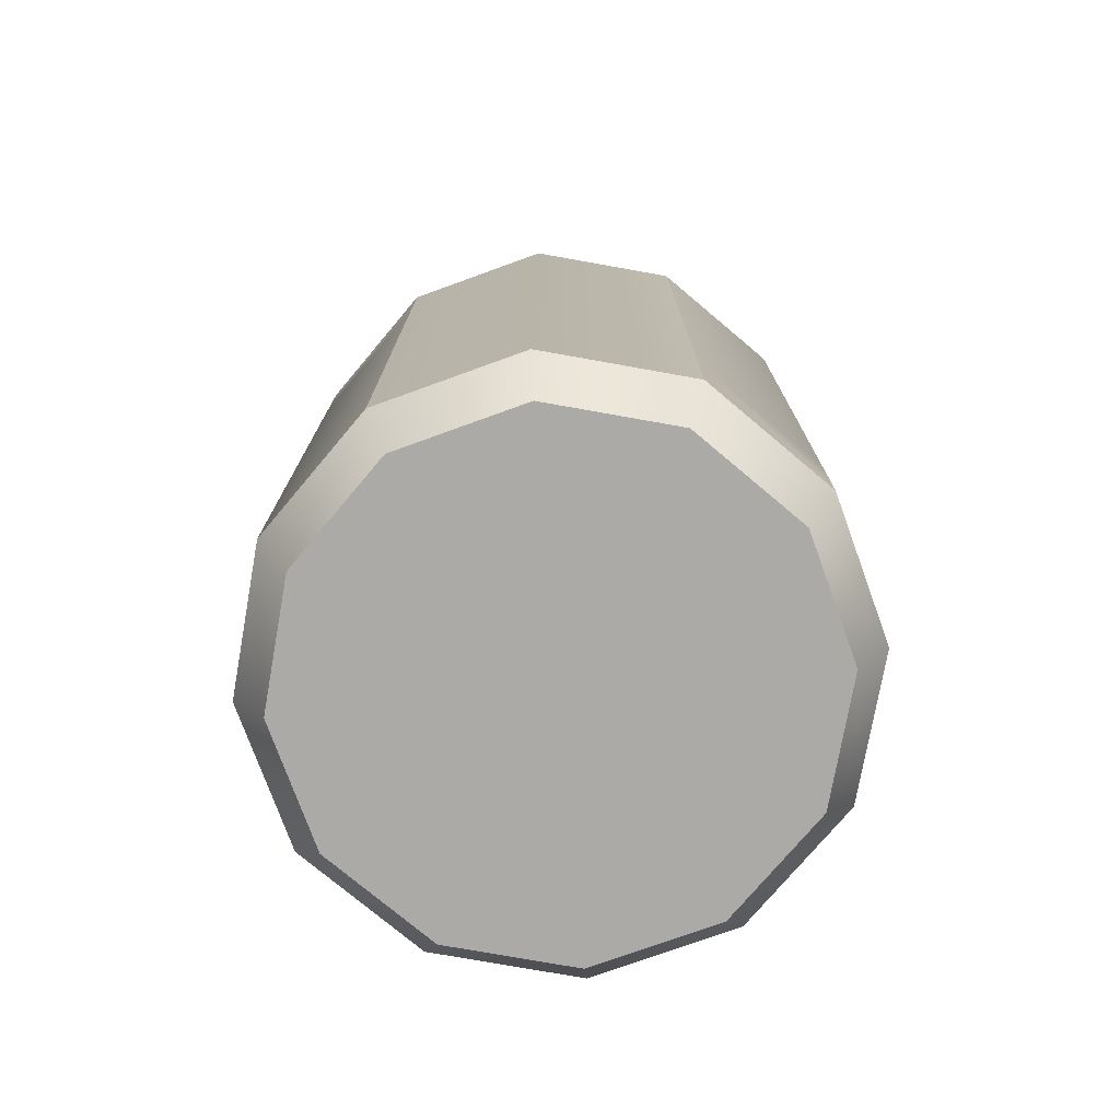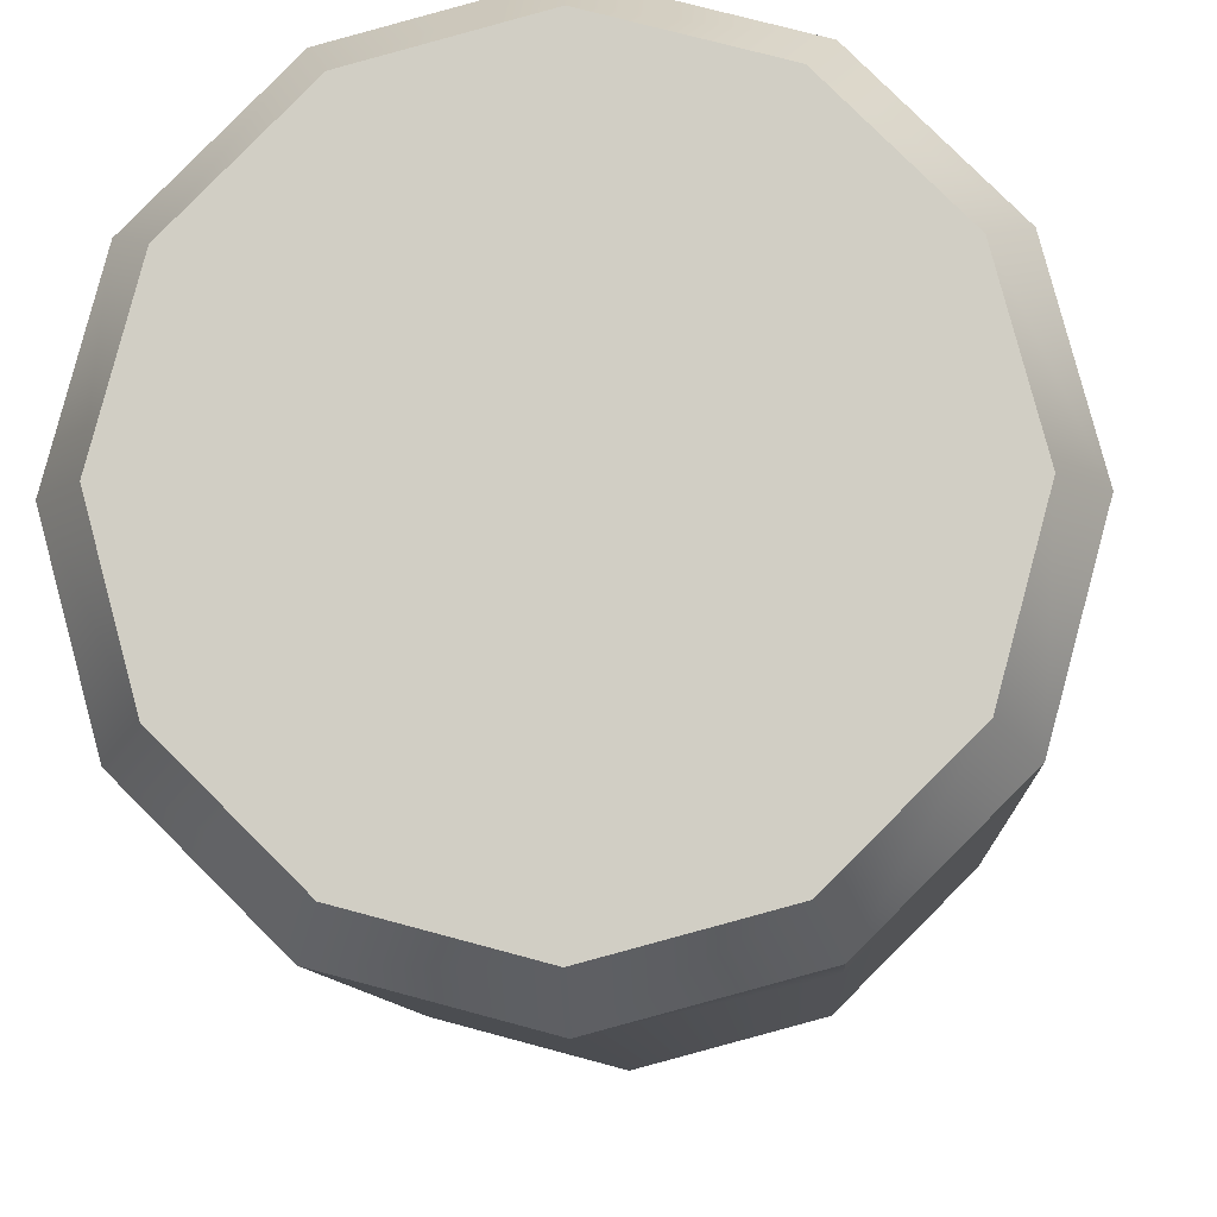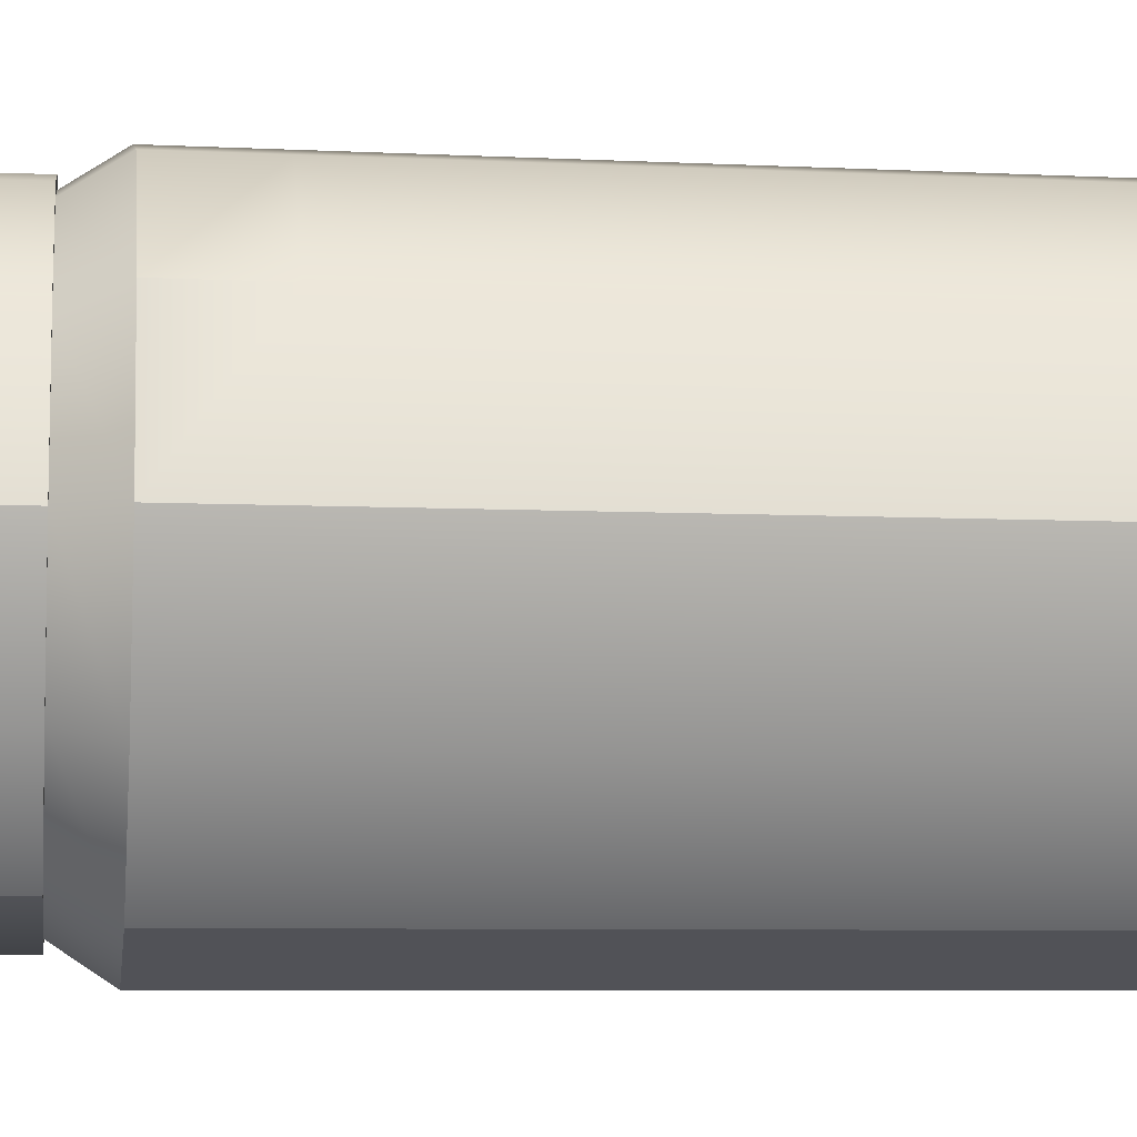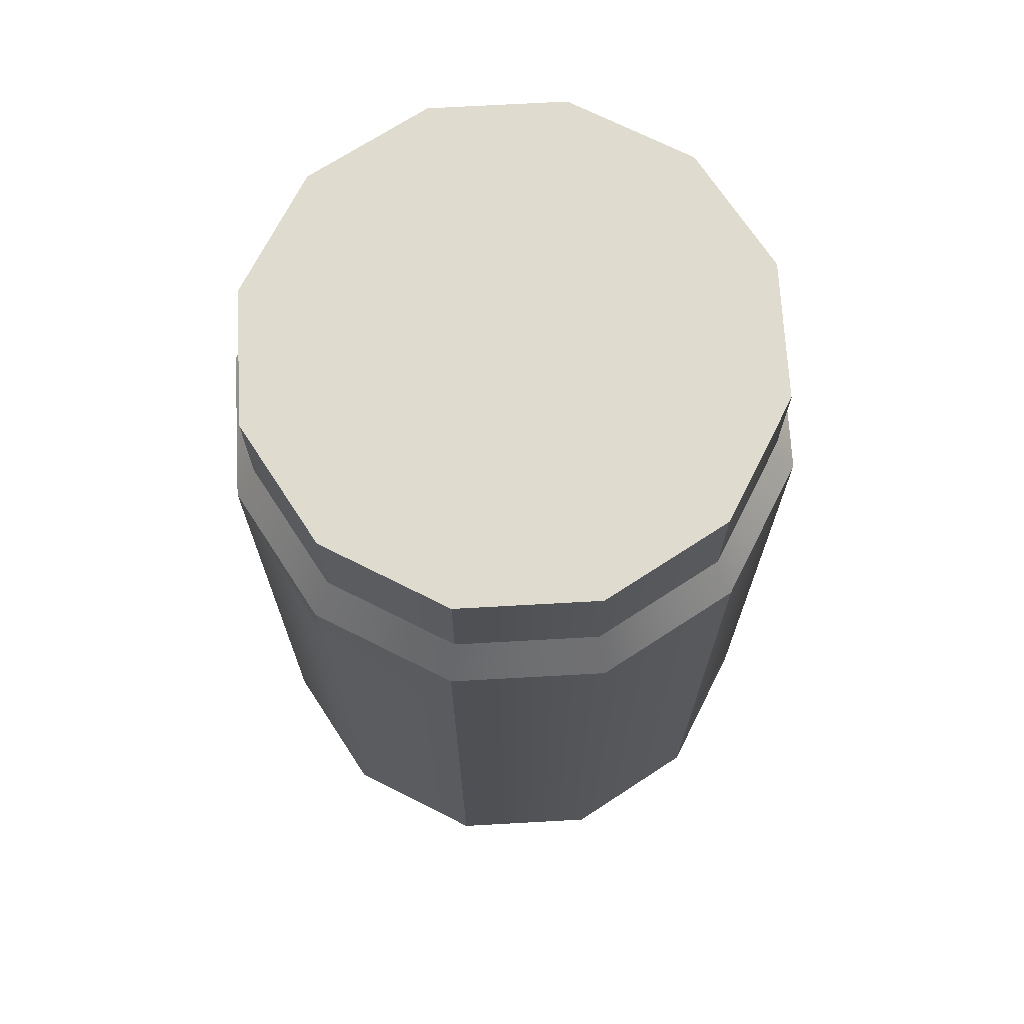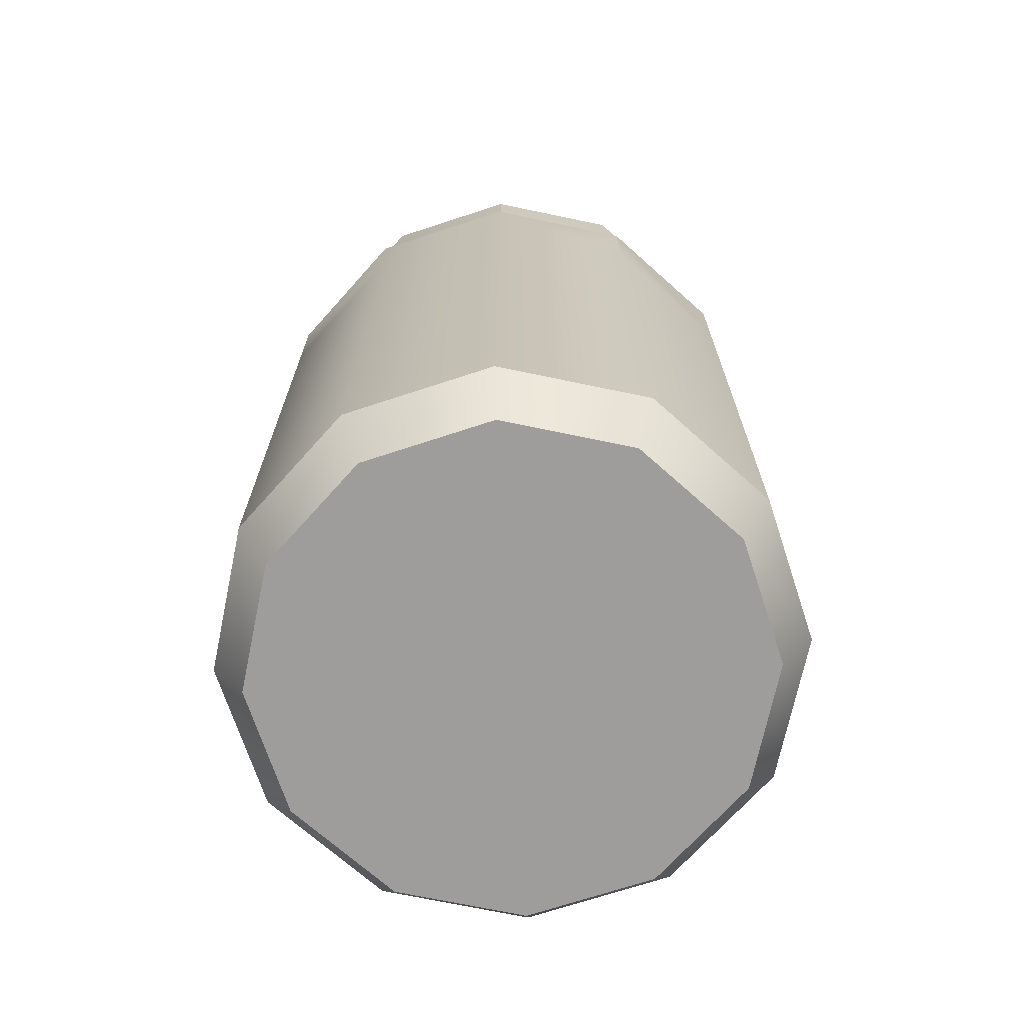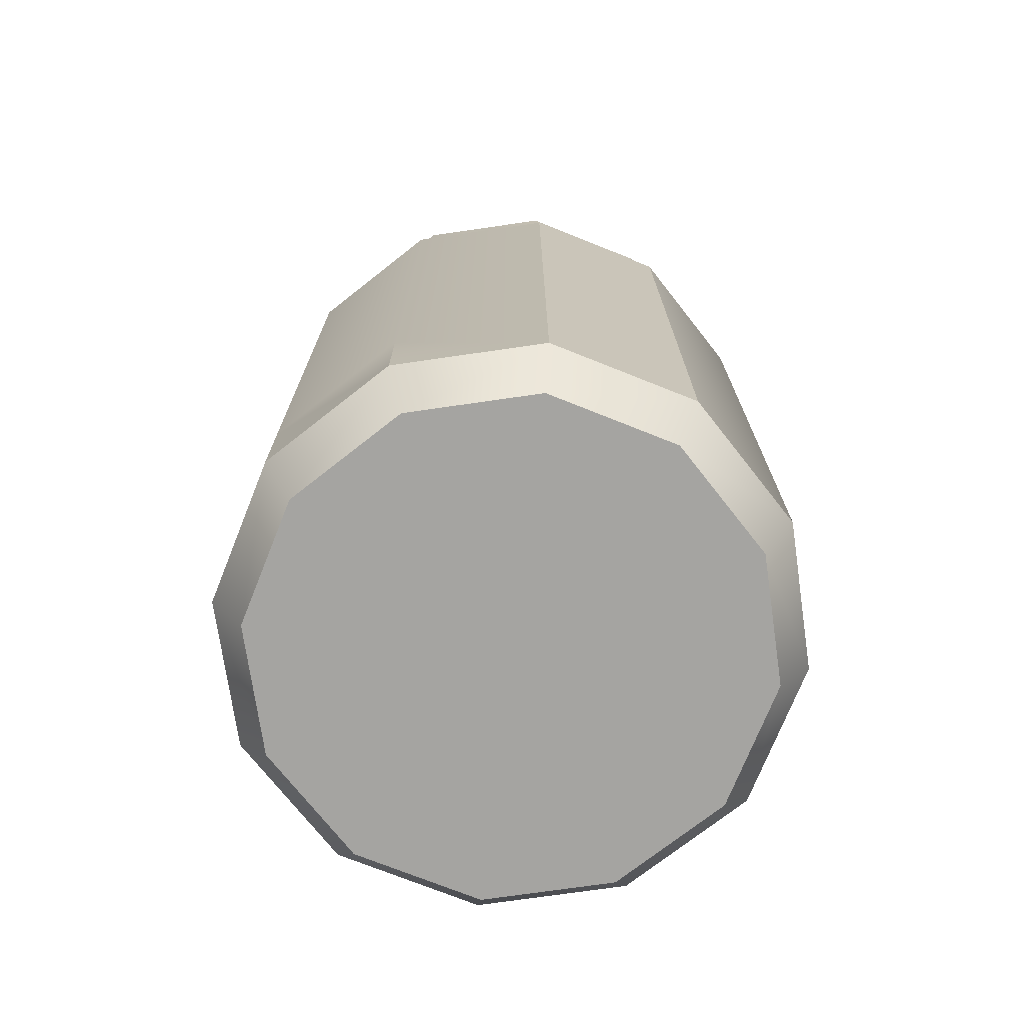
<metadata>
{"format":"obj","ext":"obj","renderer":"f3d","projection":"perspective","resolution":1024,"background":"white","views":[{"elev":-75.9,"azim":94.9,"up":"+Y"},{"elev":-8.4,"azim":2.8,"up":"+Z"},{"elev":-6.9,"azim":-98.1,"up":"+Z"},{"elev":70.3,"azim":71.8,"up":"+Y"},{"elev":-70.5,"azim":3.2,"up":"+Y"},{"elev":-73.3,"azim":173.2,"up":"+Y"}]}
</metadata>
<code>
g Cube.001
v -6.234e-09 0.4197 -0.6055
v 0.3028 0.6335 -0.5244
v -6.234e-09 0.6335 -0.6055
v 0.3028 0.4197 -0.5244
v 0.5244 0.6335 -0.3028
v 0.5244 0.4197 -0.3028
v -0.3028 0.6335 0.5244
v 6.822e-08 0.7405 0.5344
v 8.52e-08 0.6335 0.6055
v -0.2672 0.7405 0.4628
v -0.5244 0.6335 0.3028
v -0.4628 0.7405 0.2672
v -0.6055 0.6335 3.022e-07
v -0.5344 0.7405 2.929e-07
v -0.5244 0.6335 -0.3028
v -0.4628 0.7405 -0.2672
v -0.3028 0.6335 -0.5244
v -0.2672 0.7405 -0.4628
v -6.234e-09 0.6335 -0.6055
v -1.248e-08 0.7405 -0.5344
v 0.3028 0.6335 -0.5244
v 0.2672 0.7405 -0.4628
v 0.5244 0.6335 -0.3028
v 0.4628 0.7405 -0.2672
v 0.6055 0.6335 6.383e-08
v 0.5344 0.7405 5.447e-08
v 0.5244 0.6335 0.3028
v 0.4628 0.7405 0.2672
v 0.3028 0.6335 0.5244
v 0.2672 0.7405 0.4628
v 8.52e-08 0.6335 0.6055
v 6.822e-08 0.7405 0.5344
v 0.5244 0.4197 -0.3028
v 0.6055 0.6335 6.383e-08
v 0.5244 0.6335 -0.3028
v 0.6055 0.4197 5.272e-08
v 0.5244 0.6335 0.3028
v 0.5244 0.4197 0.3028
v 0.5244 0.4197 0.3028
v 0.3028 0.6335 0.5244
v 0.5244 0.6335 0.3028
v 0.3028 0.4197 0.5244
v 8.52e-08 0.4197 0.6055
v 8.52e-08 0.6335 0.6055
v 0.3028 0.6335 0.5244
v 8.52e-08 0.4197 0.6055
v -0.3028 0.6335 0.5244
v 8.52e-08 0.6335 0.6055
v -0.3028 0.4197 0.5244
v -0.5244 0.6335 0.3028
v -0.5244 0.4197 0.3028
v -0.5244 0.4197 0.3028
v -0.6055 0.4197 3.209e-07
v -0.6055 0.6335 3.022e-07
v -0.5244 0.6335 0.3028
v -0.6055 0.4197 3.209e-07
v -0.5244 0.6335 -0.3028
v -0.6055 0.6335 3.022e-07
v -0.5244 0.4197 -0.3028
v -0.3028 0.6335 -0.5244
v -0.3028 0.4197 -0.5244
v -0.3028 0.4197 -0.5244
v -6.234e-09 0.4197 -0.6055
v -6.234e-09 0.6335 -0.6055
v -0.3028 0.6335 -0.5244
v -0.2786 0.9813 -0.4826
v -1.097e-08 0.9813 -0.5573
v 0.2786 0.9813 -0.4826
v 0.4826 0.9813 -0.2786
v -0.4826 0.9813 -0.2786
v 0.5573 0.9813 3.342e-08
v -0.5573 0.9813 2.718e-07
v 0.4826 0.9813 0.2786
v -0.4826 0.9813 0.2786
v 0.2786 0.9813 0.4826
v -0.2786 0.9813 0.4826
v 7.318e-08 0.9813 0.5573
v -0.2786 0.7405 -0.4826
v -0.2786 0.9813 -0.4826
v -0.4826 0.9813 -0.2786
v -0.4826 0.7405 -0.2786
v -0.5573 0.9813 2.718e-07
v -0.5573 0.7405 2.929e-07
v 0.4826 0.7405 0.2786
v 0.4826 0.9813 0.2786
v 0.5573 0.9813 3.342e-08
v 0.5573 0.7405 5.447e-08
v 0.4826 0.9813 -0.2786
v 0.4826 0.7405 -0.2786
v -0.2786 0.7405 0.4826
v 7.318e-08 0.9813 0.5573
v 7.318e-08 0.7405 0.5573
v -0.2786 0.9813 0.4826
v -0.4826 0.7405 0.2786
v -0.4826 0.9813 0.2786
v -0.5573 0.7405 2.929e-07
v -0.5573 0.9813 2.718e-07
v 7.318e-08 0.7405 0.5573
v 7.318e-08 0.9813 0.5573
v 0.2786 0.9813 0.4826
v 0.2786 0.7405 0.4826
v 0.4826 0.9813 0.2786
v 0.4826 0.7405 0.2786
v 0.4826 0.7405 -0.2786
v 0.4826 0.9813 -0.2786
v 0.2786 0.9813 -0.4826
v 0.2786 0.7405 -0.4826
v -1.097e-08 0.9813 -0.5573
v -1.097e-08 0.7405 -0.5573
v -0.2786 0.9813 -0.4826
v -0.2786 0.7405 -0.4826
v 0.2666 -0.9833 -0.4617
v -9.629e-09 -0.9833 -0.5331
v -0.2666 -0.9833 -0.4617
v 0.4617 -0.9833 -0.2666
v -0.4617 -0.9833 -0.2666
v 0.5331 -0.9833 1.456e-07
v -0.5331 -0.9833 3.84e-07
v 0.4617 -0.9833 0.2666
v -0.4617 -0.9833 0.2666
v 0.2666 -0.9833 0.4617
v -0.2666 -0.9833 0.4617
v 7.087e-08 -0.9833 0.5331
v 8.52e-08 -0.8673 0.6055
v 7.087e-08 -0.9833 0.5331
v -0.2666 -0.9833 0.4617
v -0.3028 -0.8673 0.5244
v -0.4617 -0.9833 0.2666
v -0.5244 -0.8673 0.3028
v -0.5331 -0.9833 3.84e-07
v -0.6055 -0.8673 3.738e-07
v -0.4617 -0.9833 -0.2666
v -0.5244 -0.8673 -0.3028
v -0.2666 -0.9833 -0.4617
v -0.3028 -0.8673 -0.5244
v -9.629e-09 -0.9833 -0.5331
v -6.234e-09 -0.8673 -0.6055
v 0.2666 -0.9833 -0.4617
v 0.3028 -0.8673 -0.5244
v 0.4617 -0.9833 -0.2666
v 0.5244 -0.8673 -0.3028
v 0.5331 -0.9833 1.456e-07
v 0.6055 -0.8673 1.354e-07
v 0.4617 -0.9833 0.2666
v 0.5244 -0.8673 0.3028
v 0.2666 -0.9833 0.4617
v 0.3028 -0.8673 0.5244
v 7.087e-08 -0.9833 0.5331
v 8.52e-08 -0.8673 0.6055
v -0.3028 -0.8673 -0.5244
v -6.234e-09 -0.8673 -0.6055
v -6.234e-09 -0.6535 -0.6055
v -0.3028 -0.6535 -0.5244
v -0.3028 -0.6535 -0.5244
v -6.234e-09 -0.6535 -0.6055
v -6.234e-09 0.4197 -0.6055
v -0.3028 0.4197 -0.5244
v -0.5244 -0.8673 -0.3028
v -0.3028 -0.8673 -0.5244
v -0.3028 -0.6535 -0.5244
v -0.5244 -0.6535 -0.3028
v -0.6055 -0.8673 3.738e-07
v -0.6055 -0.6535 3.552e-07
v -0.5244 -0.6535 -0.3028
v -0.3028 -0.6535 -0.5244
v -0.3028 0.4197 -0.5244
v -0.5244 0.4197 -0.3028
v -0.6055 -0.6535 3.552e-07
v -0.6055 0.4197 3.209e-07
v -0.5244 -0.8673 0.3028
v -0.6055 -0.8673 3.738e-07
v -0.6055 -0.6535 3.552e-07
v -0.5244 -0.6535 0.3028
v -0.3028 -0.8673 0.5244
v -0.3028 -0.6535 0.5244
v 8.52e-08 -0.8673 0.6055
v 8.52e-08 -0.6535 0.6055
v -0.5244 -0.6535 0.3028
v -0.6055 -0.6535 3.552e-07
v -0.6055 0.4197 3.209e-07
v -0.5244 0.4197 0.3028
v -0.3028 -0.6535 0.5244
v -0.3028 0.4197 0.5244
v 8.52e-08 -0.6535 0.6055
v 8.52e-08 0.4197 0.6055
v 0.3028 -0.8673 0.5244
v 8.52e-08 -0.8673 0.6055
v 8.52e-08 -0.6535 0.6055
v 0.3028 -0.6535 0.5244
v 0.5244 -0.8673 0.3028
v 0.5244 -0.6535 0.3028
v 0.3028 -0.6535 0.5244
v 8.52e-08 -0.6535 0.6055
v 8.52e-08 0.4197 0.6055
v 0.3028 0.4197 0.5244
v 0.5244 -0.6535 0.3028
v 0.5244 0.4197 0.3028
v 0.6055 -0.8673 1.354e-07
v 0.5244 -0.8673 0.3028
v 0.5244 -0.6535 0.3028
v 0.6055 -0.6535 1.167e-07
v 0.5244 -0.8673 -0.3028
v 0.5244 -0.6535 -0.3028
v 0.6055 -0.6535 1.167e-07
v 0.5244 -0.6535 0.3028
v 0.5244 0.4197 0.3028
v 0.6055 0.4197 5.272e-08
v 0.5244 -0.6535 -0.3028
v 0.5244 0.4197 -0.3028
v 0.3028 -0.8673 -0.5244
v 0.5244 -0.8673 -0.3028
v 0.5244 -0.6535 -0.3028
v 0.3028 -0.6535 -0.5244
v 0.3028 -0.6535 -0.5244
v 0.5244 -0.6535 -0.3028
v 0.5244 0.4197 -0.3028
v 0.3028 0.4197 -0.5244
v -6.234e-09 -0.6535 -0.6055
v -6.234e-09 0.4197 -0.6055
v -6.234e-09 -0.8673 -0.6055
v 0.3028 -0.8673 -0.5244
v 0.3028 -0.6535 -0.5244
v -6.234e-09 -0.6535 -0.6055
v 0.4628 0.7405 -0.2672
v 0.2786 0.7405 -0.4826
v 0.2672 0.7405 -0.4628
v 0.4826 0.7405 -0.2786
v -1.097e-08 0.7405 -0.5573
v 0.5344 0.7405 5.447e-08
v -1.248e-08 0.7405 -0.5344
v 0.5573 0.7405 5.447e-08
v -0.2786 0.7405 -0.4826
v 0.4628 0.7405 0.2672
v -0.2672 0.7405 -0.4628
v 0.4826 0.7405 0.2786
v -0.4826 0.7405 -0.2786
v 0.2672 0.7405 0.4628
v -0.4628 0.7405 -0.2672
v 0.2786 0.7405 0.4826
v -0.5573 0.7405 2.929e-07
v 6.822e-08 0.7405 0.5344
v -0.5344 0.7405 2.929e-07
v 7.318e-08 0.7405 0.5573
v -0.4826 0.7405 0.2786
v -0.2672 0.7405 0.4628
v -0.4628 0.7405 0.2672
v -0.2786 0.7405 0.4826
g Cube.001_0
f 3 2 1
f 2 4 1
f 2 5 4
f 5 6 4
f 9 8 7
f 8 10 7
f 7 10 11
f 10 12 11
f 11 12 13
f 12 14 13
f 13 14 15
f 14 16 15
f 15 16 17
f 16 18 17
f 17 18 19
f 18 20 19
f 19 20 21
f 20 22 21
f 21 22 23
f 22 24 23
f 23 24 25
f 24 26 25
f 25 26 27
f 26 28 27
f 27 28 29
f 28 30 29
f 29 30 31
f 30 32 31
f 35 34 33
f 34 36 33
f 34 37 36
f 37 38 36
f 41 40 39
f 40 42 39
f 44 43 42
f 45 44 42
f 48 47 46
f 47 49 46
f 47 50 49
f 50 51 49
f 54 53 52
f 55 54 52
f 58 57 56
f 57 59 56
f 57 60 59
f 60 61 59
f 64 63 62
f 65 64 62
f 68 67 66
f 66 69 68
f 66 70 69
f 70 71 69
f 70 72 71
f 72 73 71
f 72 74 73
f 74 75 73
f 74 76 75
f 76 77 75
f 80 79 78
f 81 80 78
f 82 80 81
f 83 82 81
f 86 85 84
f 87 86 84
f 88 86 87
f 89 88 87
f 92 91 90
f 91 93 90
f 90 93 94
f 93 95 94
f 94 95 96
f 95 97 96
f 100 99 98
f 101 100 98
f 102 100 101
f 103 102 101
f 106 105 104
f 107 106 104
f 108 106 107
f 109 108 107
f 110 108 109
f 111 110 109
f 114 113 112
f 112 115 114
f 115 116 114
f 115 117 116
f 117 118 116
f 117 119 118
f 119 120 118
f 119 121 120
f 121 122 120
f 121 123 122
f 126 125 124
f 127 126 124
f 128 126 127
f 129 128 127
f 130 128 129
f 131 130 129
f 132 130 131
f 133 132 131
f 134 132 133
f 135 134 133
f 136 134 135
f 137 136 135
f 138 136 137
f 139 138 137
f 140 138 139
f 141 140 139
f 142 140 141
f 143 142 141
f 144 142 143
f 145 144 143
f 146 144 145
f 147 146 145
f 148 146 147
f 149 148 147
f 152 151 150
f 153 152 150
f 156 155 154
f 157 156 154
f 160 159 158
f 161 160 158
f 161 158 162
f 163 161 162
f 166 165 164
f 167 166 164
f 167 164 168
f 169 167 168
f 172 171 170
f 173 172 170
f 173 170 174
f 175 173 174
f 175 174 176
f 177 175 176
f 180 179 178
f 181 180 178
f 181 178 182
f 183 181 182
f 183 182 184
f 185 183 184
f 188 187 186
f 189 188 186
f 189 186 190
f 191 189 190
f 194 193 192
f 195 194 192
f 195 192 196
f 197 195 196
f 200 199 198
f 201 200 198
f 201 198 202
f 203 201 202
f 206 205 204
f 207 206 204
f 207 204 208
f 209 207 208
f 212 211 210
f 213 212 210
f 216 215 214
f 217 216 214
f 217 214 218
f 219 217 218
f 222 221 220
f 223 222 220
f 226 225 224
f 225 227 224
f 228 225 226
f 224 227 229
f 230 228 226
f 227 231 229
f 232 228 230
f 229 231 233
f 234 232 230
f 231 235 233
f 236 232 234
f 233 235 237
f 238 236 234
f 235 239 237
f 240 236 238
f 237 239 241
f 242 240 238
f 239 243 241
f 244 240 242
f 241 243 245
f 246 244 242
f 243 247 245
f 247 244 246
f 245 247 246

</code>
